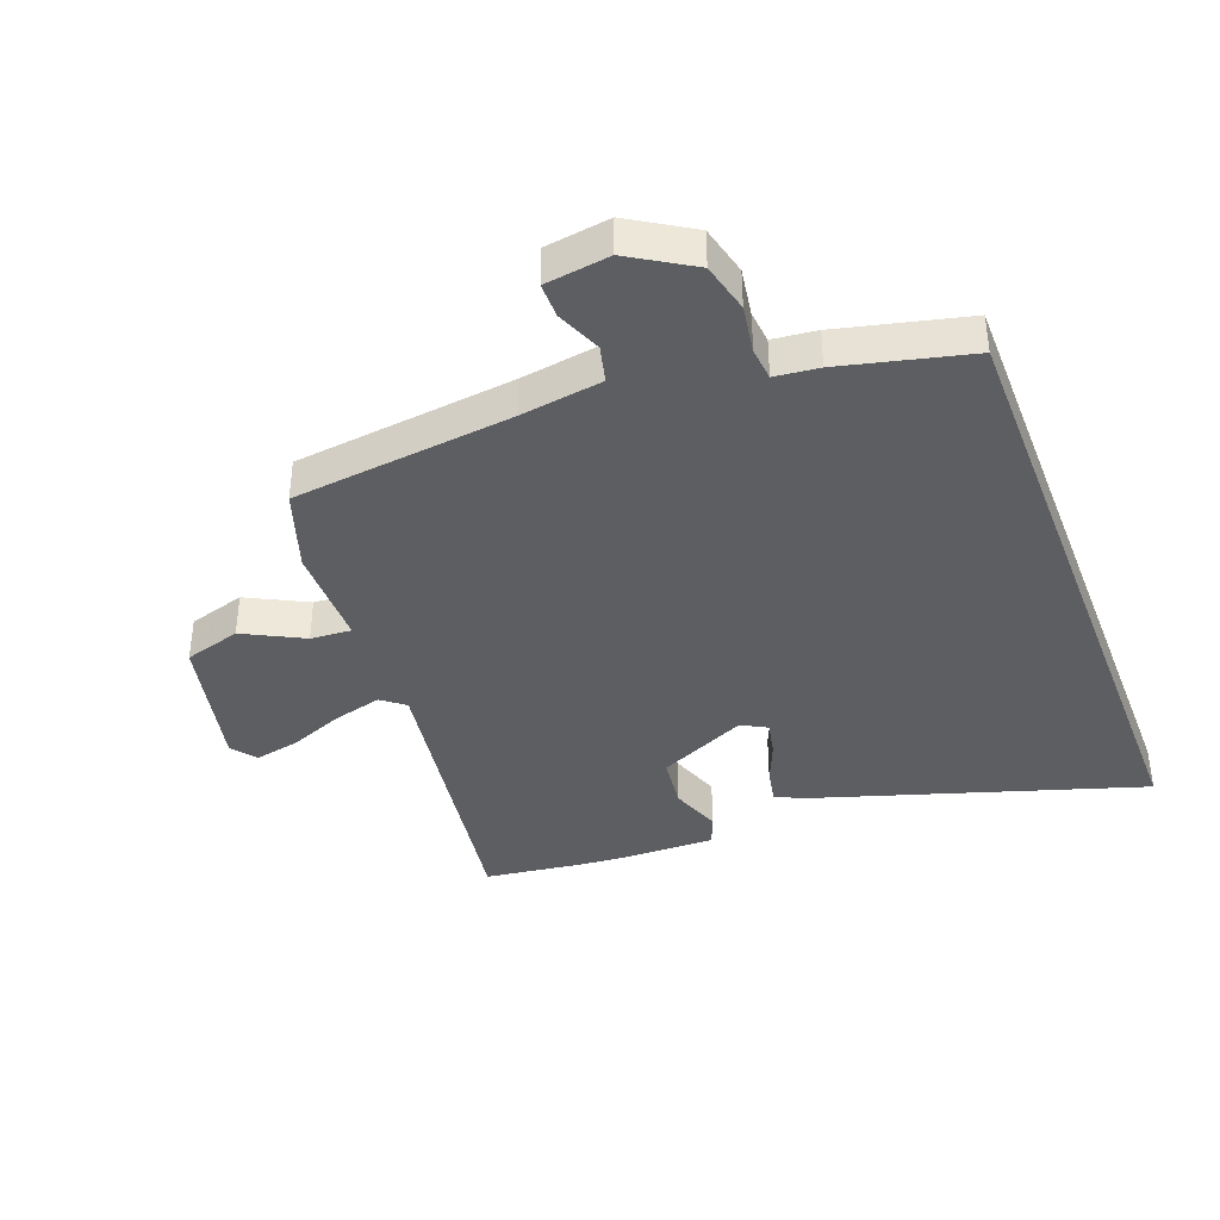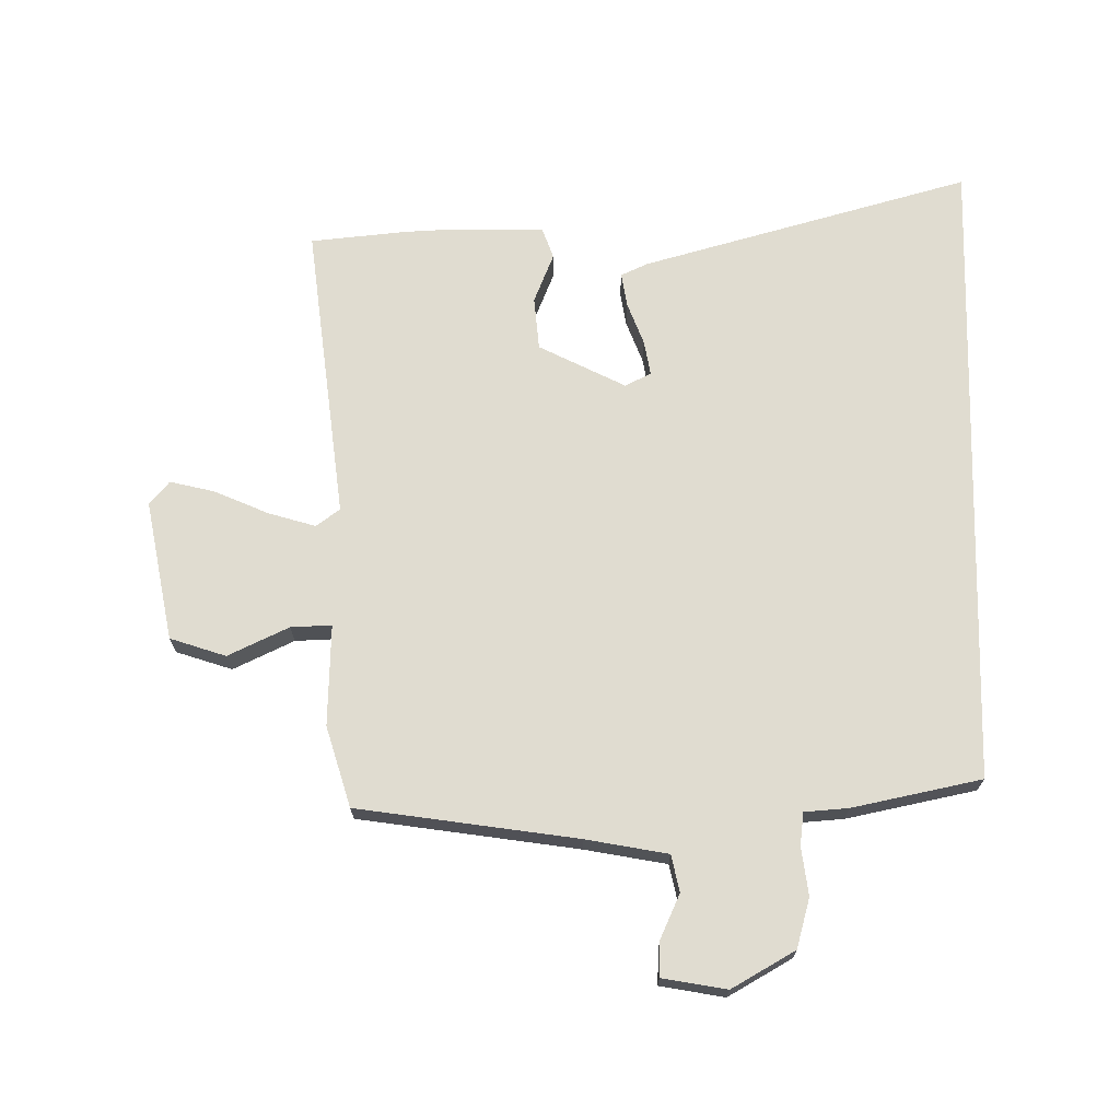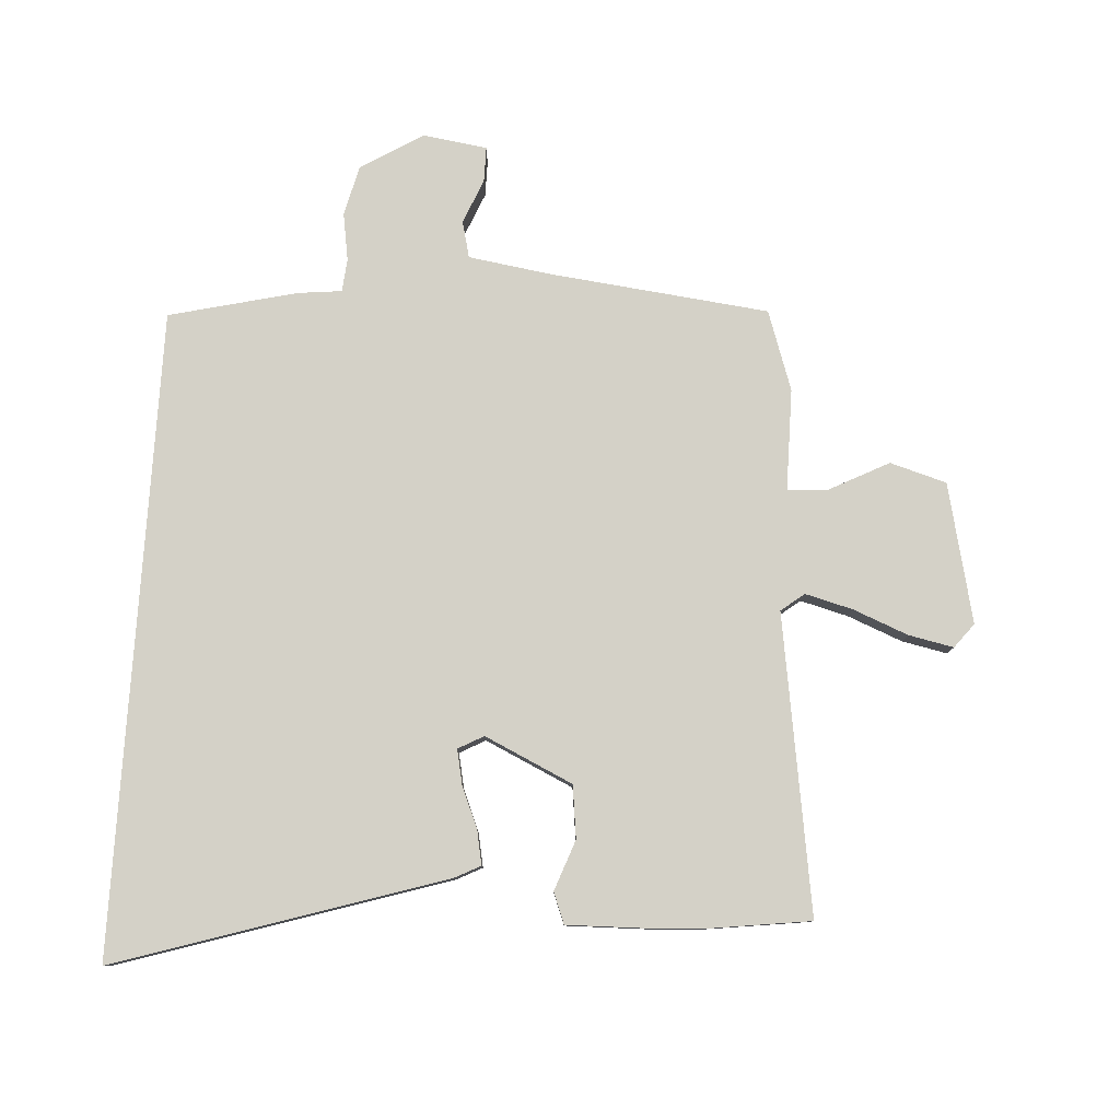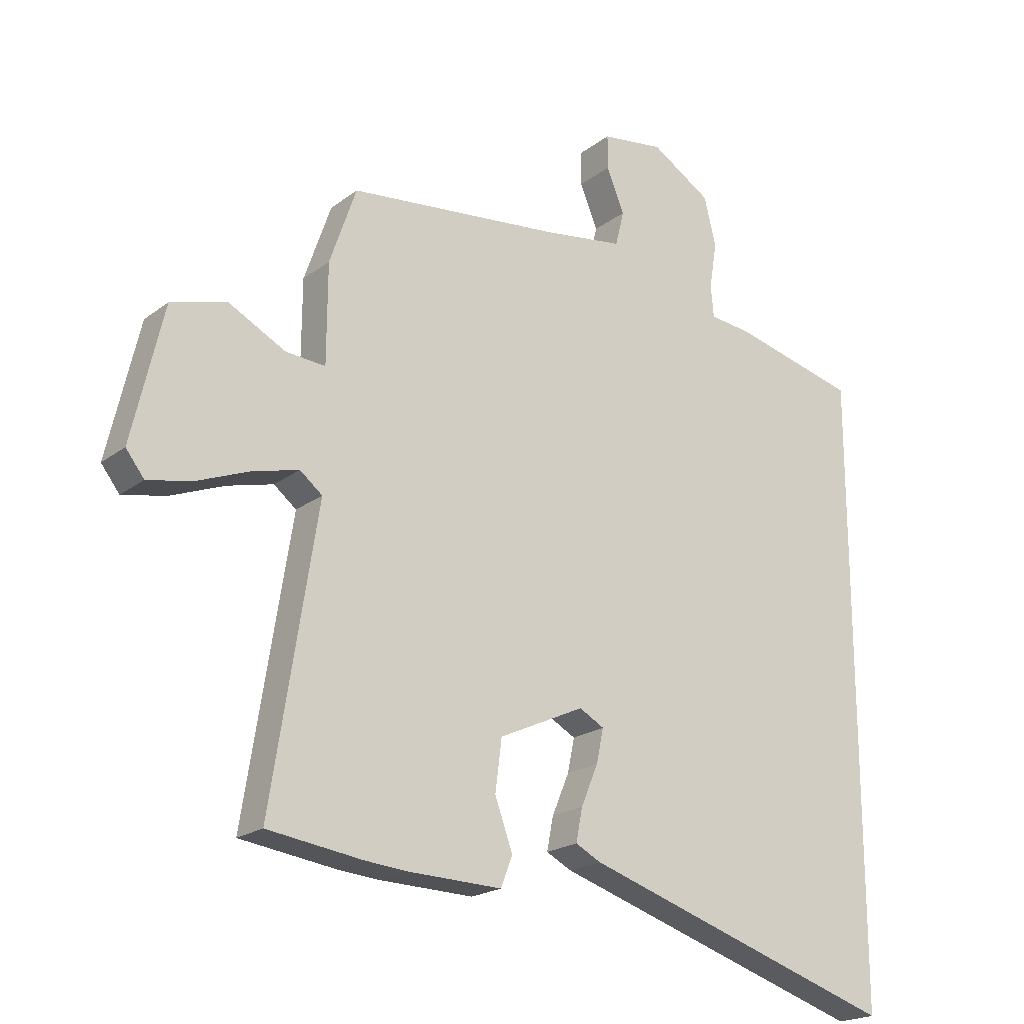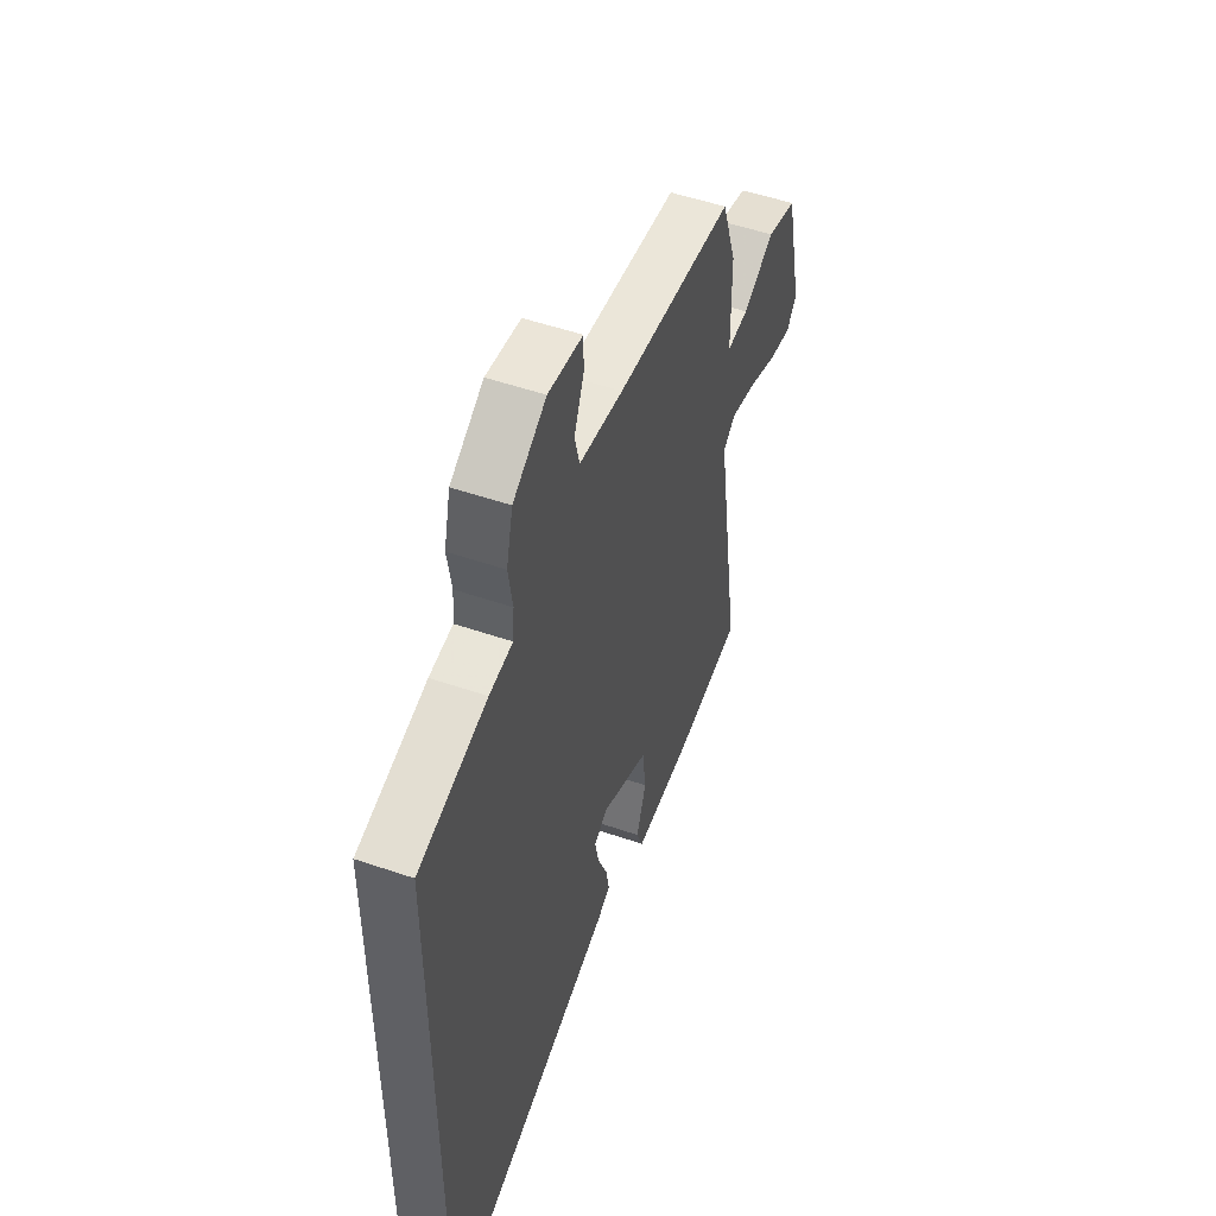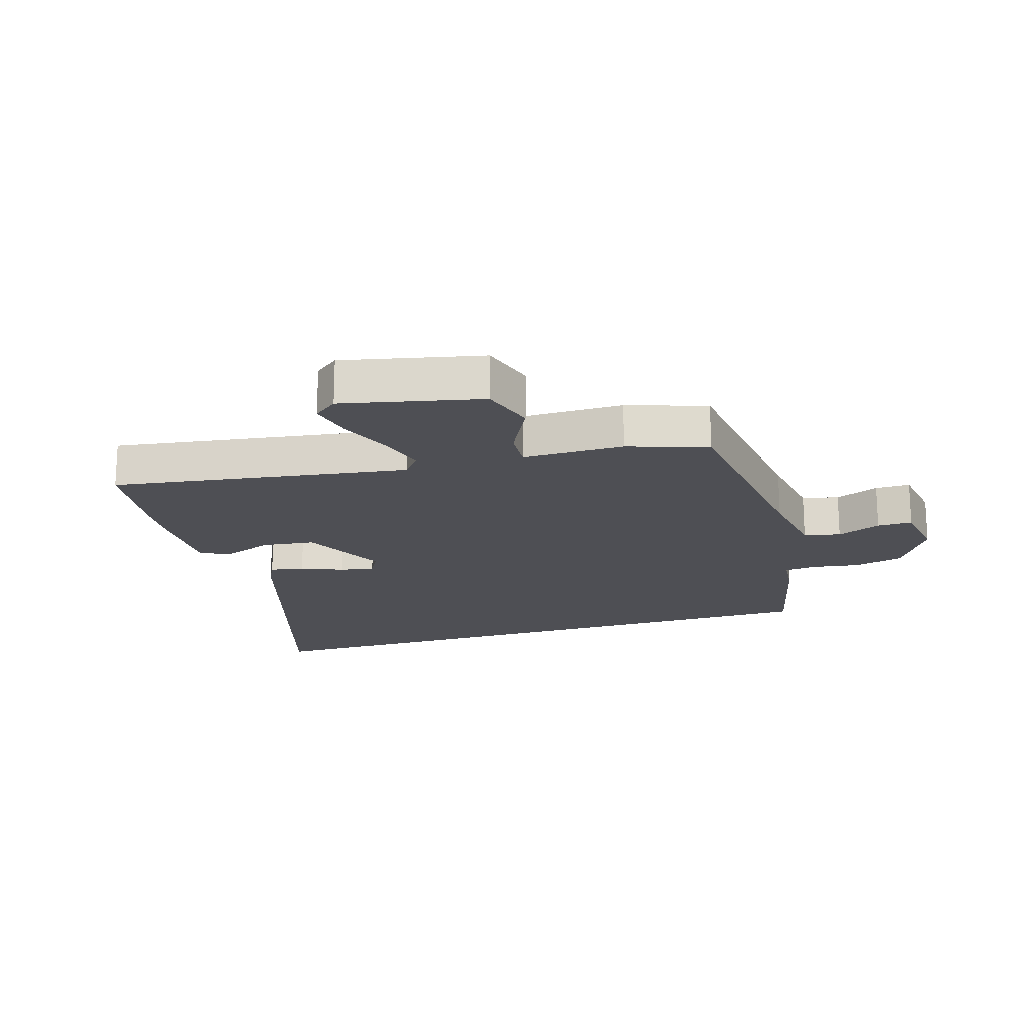
<metadata>
{"format":"obj","ext":"obj","renderer":"f3d","projection":"perspective","resolution":1024,"background":"white","views":[{"elev":-39.1,"azim":21.1,"up":"+Y"},{"elev":69.7,"azim":1.5,"up":"+Y"},{"elev":79.8,"azim":-176.2,"up":"+Y"},{"elev":-20.4,"azim":-36.6,"up":"+Z"},{"elev":51.8,"azim":110.4,"up":"+Z"},{"elev":-18.4,"azim":-72.3,"up":"+Y"}]}
</metadata>
<code>
v -0.486 0.07 0.501
v -0.123 0.07 0.541
v 0.012 0.07 0.561
v 0.027 0.07 0.621
v -0.003 0.07 0.694
v -0.003 0.07 0.752
v 0.103 0.07 0.767
v 0.205 0.07 0.704
v 0.225 0.07 0.622
v 0.212 0.07 0.543
v 0.217 0.07 0.489
v 0.289 0.07 0.481
v 0.5 0.07 0.429
v 0.5 0.07 -0.628
v -0.038 0.07 -0.456
v -0.081 0.07 -0.434
v -0.07 0.07 -0.378
v -0.041 0.07 -0.309
v -0.029 0.07 -0.252
v -0.071 0.07 -0.229
v -0.216 0.07 -0.296
v -0.227 0.07 -0.383
v -0.197 0.07 -0.466
v -0.217 0.07 -0.517
v -0.376 0.07 -0.513
v -0.447 0.07 -0.507
v -0.608 0.07 -0.485
v -0.531 0.07 0.004
v -0.569 0.07 0.034
v -0.647 0.07 0.014
v -0.738 0.07 -0.022
v -0.812 0.07 -0.037
v -0.843 0.07 0.003
v -0.79 0.07 0.232
v -0.697 0.07 0.259
v -0.599 0.07 0.208
v -0.532 0.07 0.203
v -0.531 0.07 0.37
v -0.486 0 0.501
v -0.123 0 0.541
v 0.012 0 0.561
v 0.027 0 0.621
v -0.003 0 0.694
v -0.003 0 0.752
v 0.103 0 0.767
v 0.205 0 0.704
v 0.225 0 0.622
v 0.212 0 0.543
v 0.217 0 0.489
v 0.289 0 0.481
v 0.5 0 0.429
v 0.5 0 -0.628
v -0.038 0 -0.456
v -0.081 0 -0.434
v -0.07 0 -0.378
v -0.041 0 -0.309
v -0.029 0 -0.252
v -0.071 0 -0.229
v -0.216 0 -0.296
v -0.227 0 -0.383
v -0.197 0 -0.466
v -0.217 0 -0.517
v -0.376 0 -0.513
v -0.447 0 -0.507
v -0.608 0 -0.485
v -0.531 0 0.004
v -0.569 0 0.034
v -0.647 0 0.014
v -0.738 0 -0.022
v -0.812 0 -0.037
v -0.843 0 0.003
v -0.79 0 0.232
v -0.697 0 0.259
v -0.599 0 0.208
v -0.532 0 0.203
v -0.531 0 0.37
f 37 38 1 2
f 34 35 36
f 33 34 36
f 32 33 36
f 31 32 36
f 30 31 36
f 29 30 36 37
f 37 2 3
f 29 37 3
f 28 29 3
f 26 27 28
f 25 26 28
f 24 25 28
f 23 24 28
f 22 23 28
f 21 22 28
f 20 21 28 3
f 16 17 18
f 15 16 18
f 14 15 18
f 13 14 18
f 13 18 19
f 12 13 19
f 11 12 19
f 20 3 4
f 19 20 4
f 11 19 4
f 10 11 4
f 8 9 10
f 7 8 10
f 6 7 10
f 5 6 10
f 4 5 10
f 40 39 76 75
f 74 73 72
f 74 72 71
f 74 71 70
f 74 70 69
f 74 69 68
f 75 74 68 67
f 41 40 75
f 41 75 67
f 41 67 66
f 66 65 64
f 66 64 63
f 66 63 62
f 66 62 61
f 66 61 60
f 66 60 59
f 41 66 59 58
f 56 55 54
f 56 54 53
f 56 53 52
f 56 52 51
f 57 56 51
f 57 51 50
f 57 50 49
f 42 41 58
f 42 58 57
f 42 57 49
f 42 49 48
f 48 47 46
f 48 46 45
f 48 45 44
f 48 44 43
f 48 43 42
f 1 39 40 2
f 2 40 41 3
f 3 41 42 4
f 4 42 43 5
f 5 43 44 6
f 6 44 45 7
f 7 45 46 8
f 8 46 47 9
f 9 47 48 10
f 10 48 49 11
f 11 49 50 12
f 12 50 51 13
f 13 51 52 14
f 14 52 53 15
f 15 53 54 16
f 16 54 55 17
f 17 55 56 18
f 18 56 57 19
f 19 57 58 20
f 20 58 59 21
f 21 59 60 22
f 22 60 61 23
f 23 61 62 24
f 24 62 63 25
f 25 63 64 26
f 26 64 65 27
f 27 65 66 28
f 28 66 67 29
f 29 67 68 30
f 30 68 69 31
f 31 69 70 32
f 32 70 71 33
f 33 71 72 34
f 34 72 73 35
f 35 73 74 36
f 36 74 75 37
f 37 75 76 38
f 38 76 39 1

</code>
